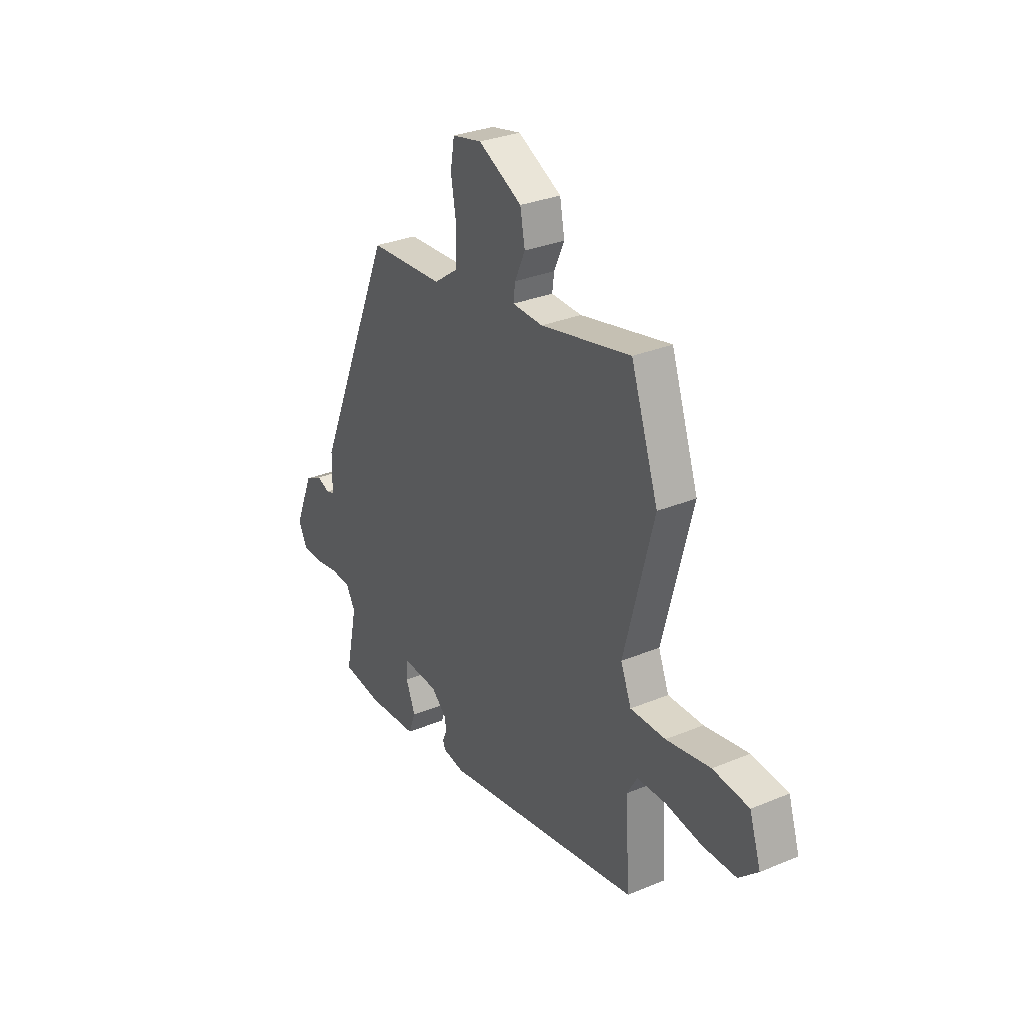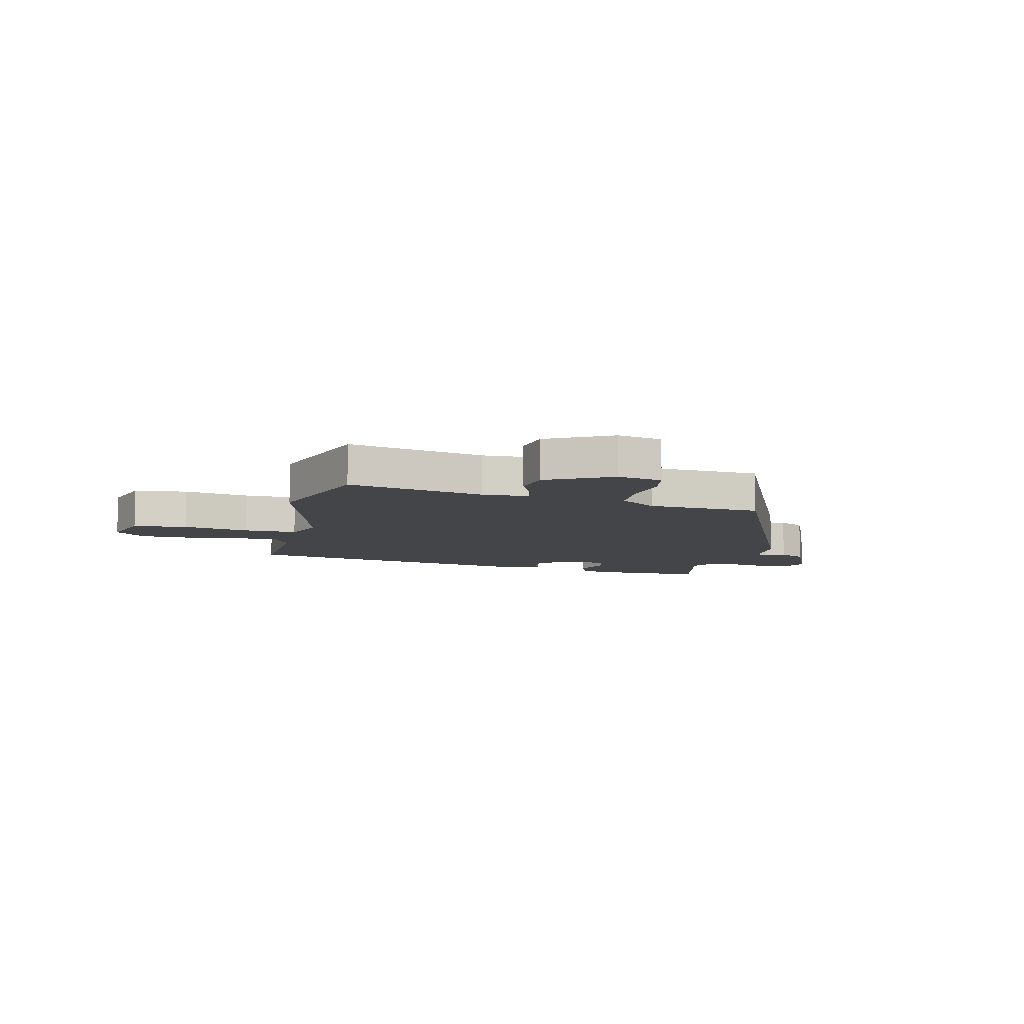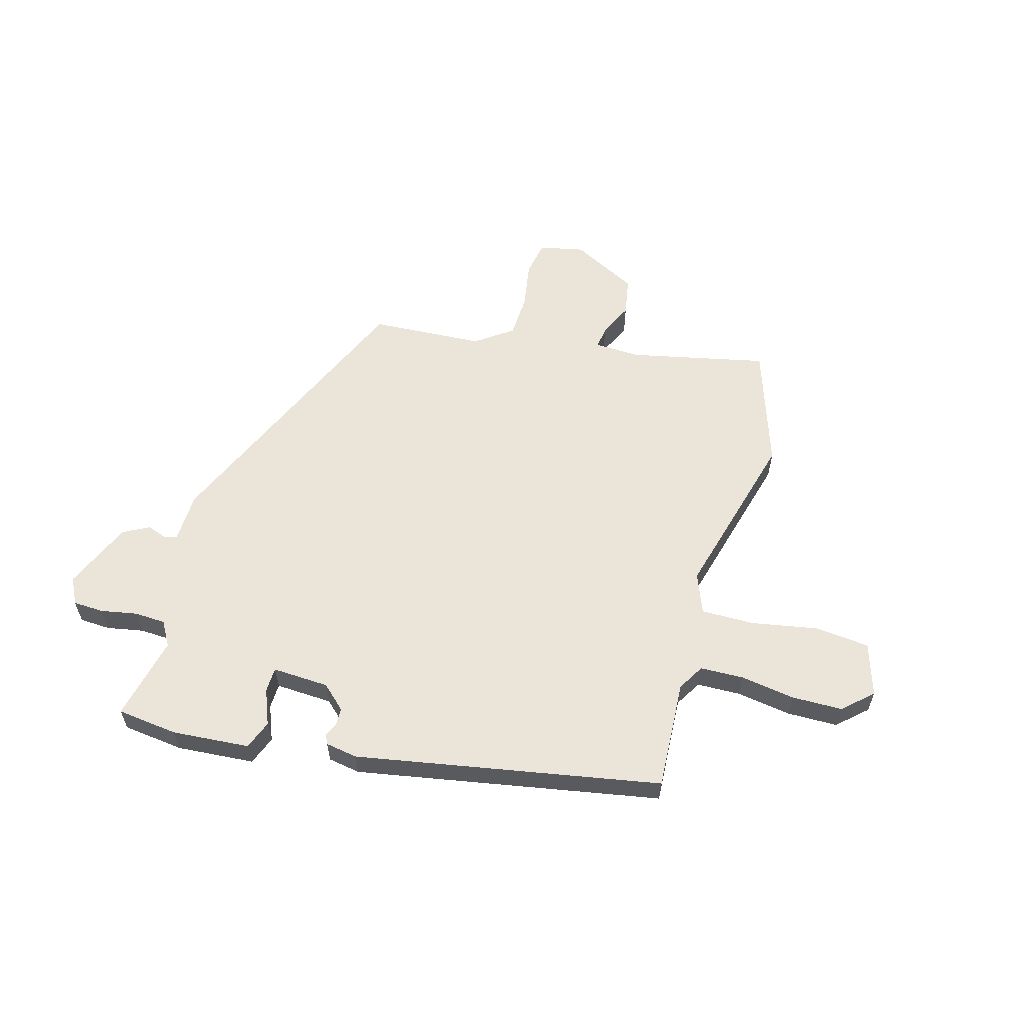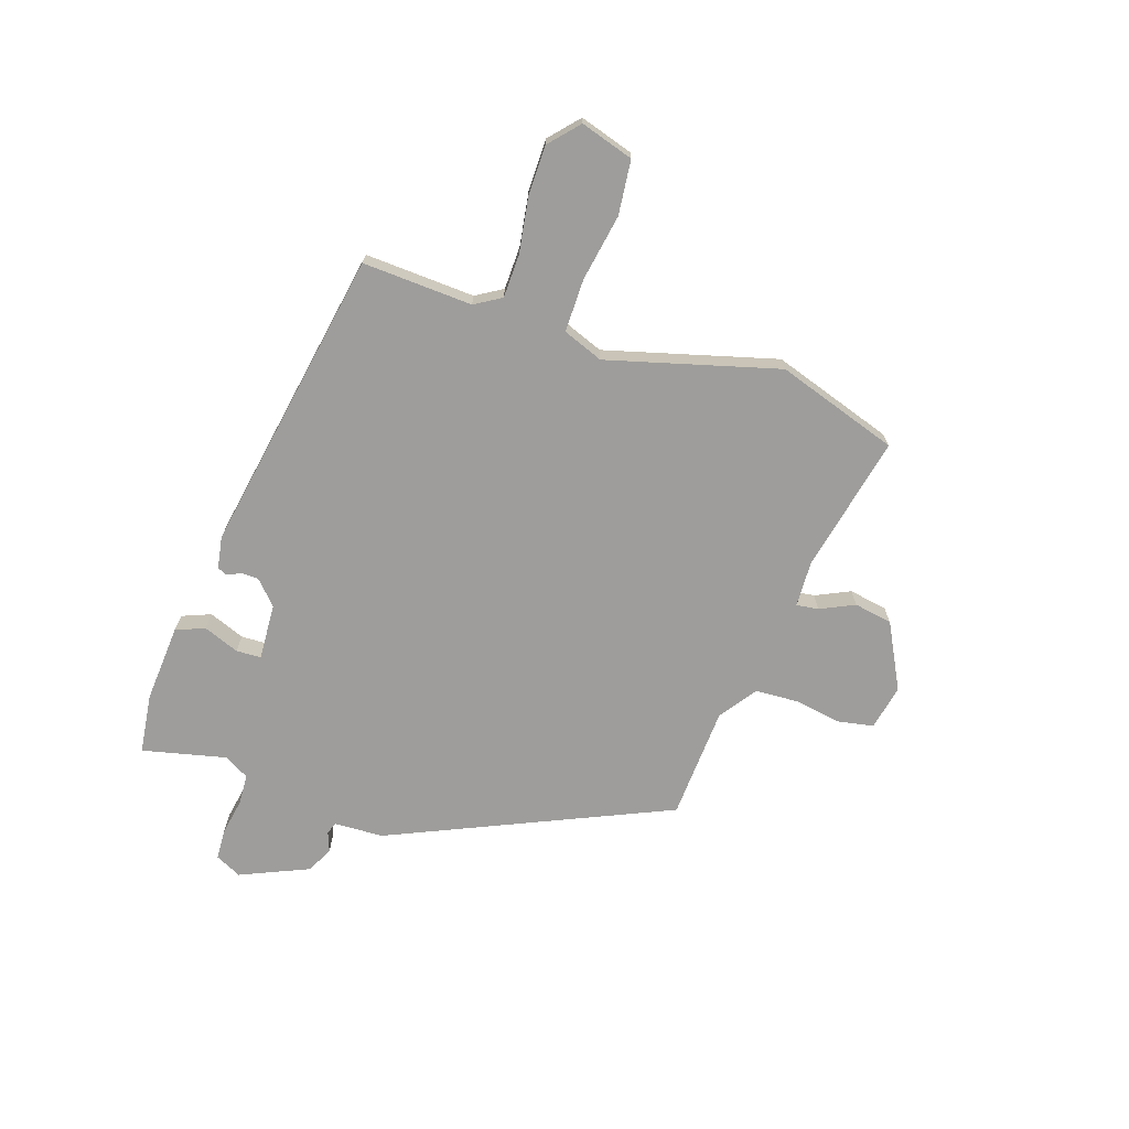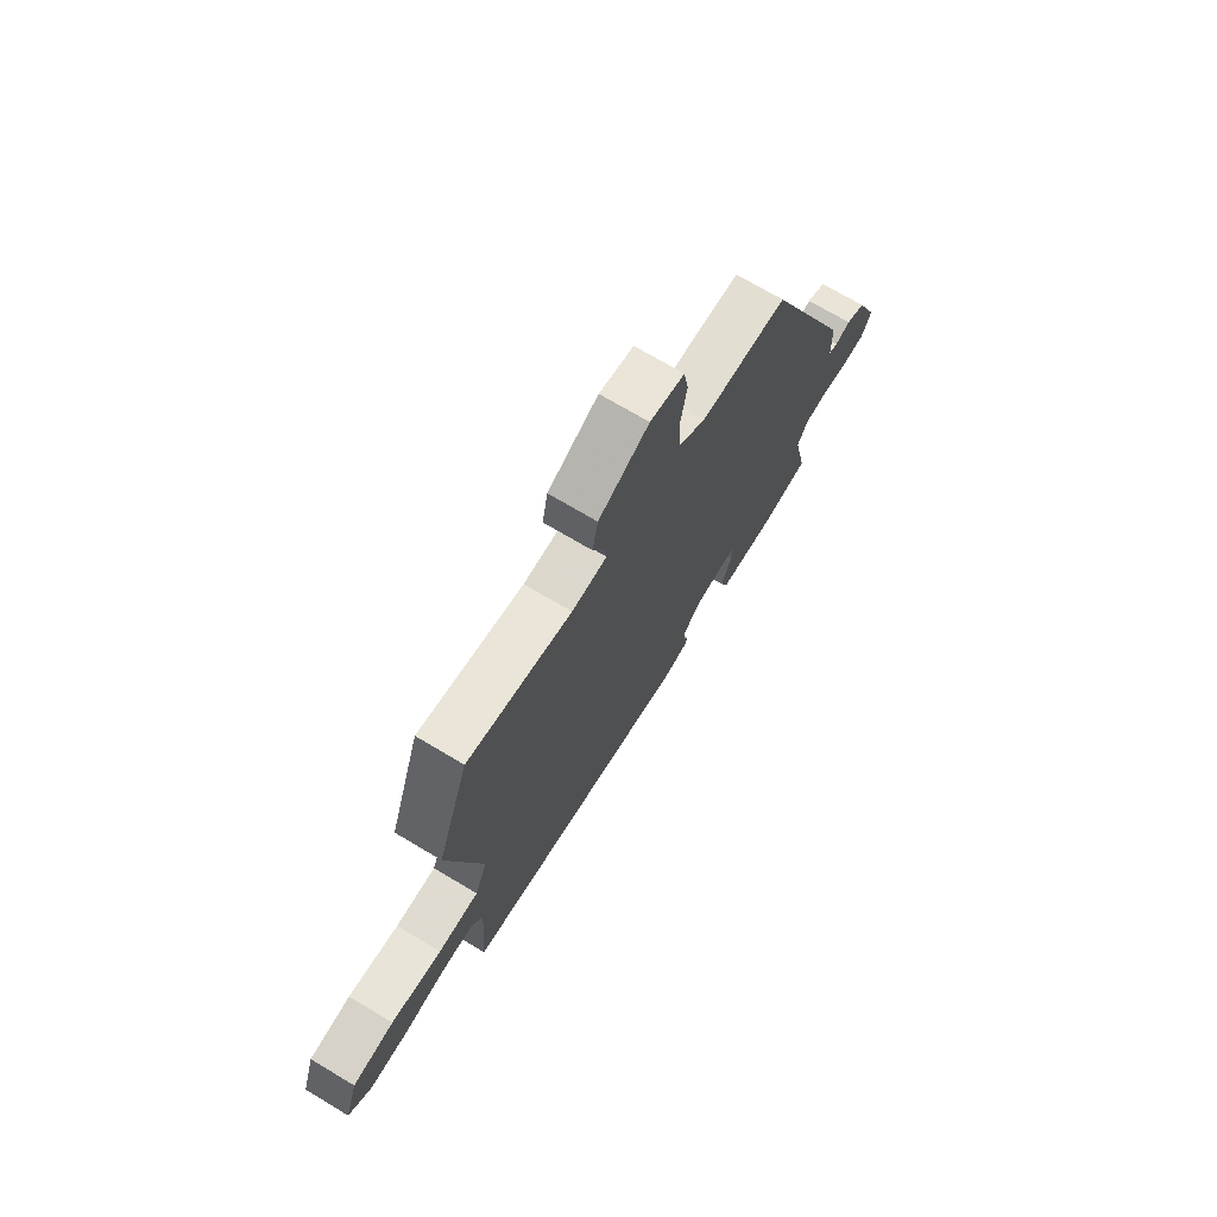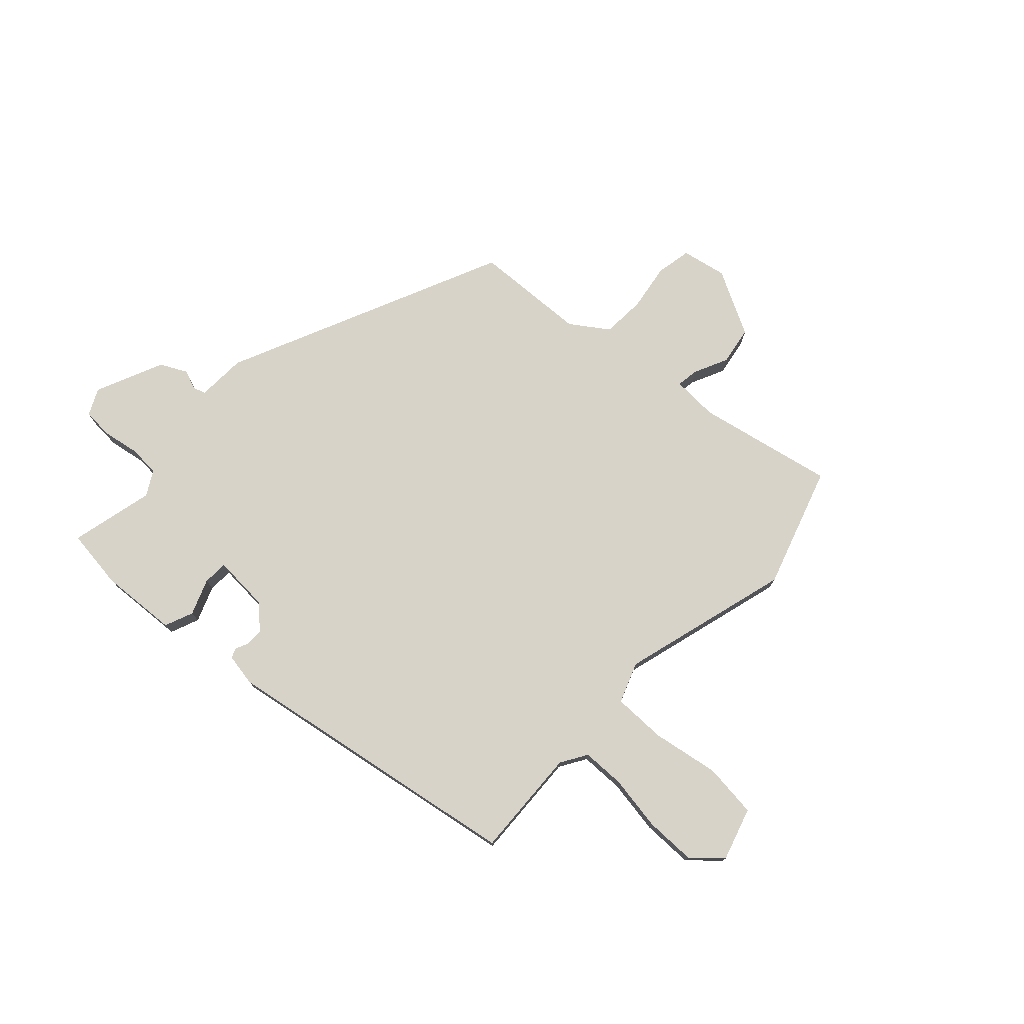
<metadata>
{"format":"obj","ext":"obj","renderer":"f3d","projection":"perspective","resolution":1024,"background":"white","views":[{"elev":30.8,"azim":-120.8,"up":"+Z"},{"elev":-8.6,"azim":-12.6,"up":"+Y"},{"elev":59.1,"azim":-163.7,"up":"+Y"},{"elev":-70.4,"azim":-107.5,"up":"+Y"},{"elev":71.4,"azim":-59.1,"up":"+Z"},{"elev":76.0,"azim":-135.9,"up":"+Y"}]}
</metadata>
<code>
v -0.498 0.07 -0.359
v -0.485 0.07 -0.161
v -0.513 0.07 -0.113
v -0.591 0.07 -0.11
v -0.69 0.07 -0.124
v -0.781 0.07 -0.122
v -0.833 0.07 -0.074
v -0.802 0.07 0.021
v -0.704 0.07 0.03
v -0.584 0.07 0.007
v -0.488 0.07 0.005
v -0.459 0.07 0.077
v -0.539 0.07 0.386
v -0.464 0.07 0.604
v -0.218 0.07 0.548
v -0.135 0.07 0.55
v -0.14 0.07 0.59
v -0.168 0.07 0.652
v -0.155 0.07 0.721
v -0.036 0.07 0.781
v 0.045 0.07 0.763
v 0.056 0.07 0.699
v 0.041 0.07 0.614
v 0.044 0.07 0.536
v 0.11 0.07 0.488
v 0.314 0.07 0.474
v 0.53 0.07 -0.033
v 0.532 0.07 -0.122
v 0.554 0.07 -0.13
v 0.59 0.07 -0.117
v 0.637 0.07 -0.142
v 0.689 0.07 -0.266
v 0.665 0.07 -0.313
v 0.61 0.07 -0.315
v 0.544 0.07 -0.302
v 0.488 0.07 -0.304
v 0.462 0.07 -0.348
v 0.495 0.07 -0.5
v 0.386 0.07 -0.512
v 0.246 0.07 -0.5
v 0.226 0.07 -0.448
v 0.252 0.07 -0.384
v 0.251 0.07 -0.339
v 0.149 0.07 -0.343
v 0.106 0.07 -0.382
v 0.105 0.07 -0.413
v 0.116 0.07 -0.438
v 0.108 0.07 -0.455
v 0.05 0.07 -0.464
v -0.498 0 -0.359
v -0.485 0 -0.161
v -0.513 0 -0.113
v -0.591 0 -0.11
v -0.69 0 -0.124
v -0.781 0 -0.122
v -0.833 0 -0.074
v -0.802 0 0.021
v -0.704 0 0.03
v -0.584 0 0.007
v -0.488 0 0.005
v -0.459 0 0.077
v -0.539 0 0.386
v -0.464 0 0.604
v -0.218 0 0.548
v -0.135 0 0.55
v -0.14 0 0.59
v -0.168 0 0.652
v -0.155 0 0.721
v -0.036 0 0.781
v 0.045 0 0.763
v 0.056 0 0.699
v 0.041 0 0.614
v 0.044 0 0.536
v 0.11 0 0.488
v 0.314 0 0.474
v 0.53 0 -0.033
v 0.532 0 -0.122
v 0.554 0 -0.13
v 0.59 0 -0.117
v 0.637 0 -0.142
v 0.689 0 -0.266
v 0.665 0 -0.313
v 0.61 0 -0.315
v 0.544 0 -0.302
v 0.488 0 -0.304
v 0.462 0 -0.348
v 0.495 0 -0.5
v 0.386 0 -0.512
v 0.246 0 -0.5
v 0.226 0 -0.448
v 0.252 0 -0.384
v 0.251 0 -0.339
v 0.149 0 -0.343
v 0.106 0 -0.382
v 0.105 0 -0.413
v 0.116 0 -0.438
v 0.108 0 -0.455
v 0.05 0 -0.464
f 49 1 2
f 48 49 2
f 47 48 2
f 46 47 2
f 45 46 2 3
f 44 45 3
f 43 44 3
f 40 41 42
f 39 40 42
f 38 39 42
f 37 38 42
f 36 37 42 43
f 33 34 35
f 32 33 35
f 31 32 35
f 30 31 35
f 29 30 35
f 28 29 35 36
f 36 43 3
f 28 36 3
f 27 28 3
f 26 27 3
f 25 26 3
f 21 22 23
f 20 21 23
f 19 20 23
f 18 19 23
f 17 18 23
f 16 17 23 24
f 24 25 3
f 16 24 3
f 15 16 3
f 12 13 14 15
f 8 9 10
f 7 8 10
f 6 7 10
f 5 6 10
f 4 5 10
f 4 10 11
f 3 4 11
f 3 11 12 15
f 51 50 98
f 51 98 97
f 51 97 96
f 51 96 95
f 52 51 95 94
f 52 94 93
f 52 93 92
f 91 90 89
f 91 89 88
f 91 88 87
f 91 87 86
f 92 91 86 85
f 84 83 82
f 84 82 81
f 84 81 80
f 84 80 79
f 84 79 78
f 85 84 78 77
f 52 92 85
f 52 85 77
f 52 77 76
f 52 76 75
f 52 75 74
f 72 71 70
f 72 70 69
f 72 69 68
f 72 68 67
f 72 67 66
f 73 72 66 65
f 52 74 73
f 52 73 65
f 52 65 64
f 64 63 62 61
f 59 58 57
f 59 57 56
f 59 56 55
f 59 55 54
f 59 54 53
f 60 59 53
f 60 53 52
f 64 61 60 52
f 1 50 51 2
f 2 51 52 3
f 3 52 53 4
f 4 53 54 5
f 5 54 55 6
f 6 55 56 7
f 7 56 57 8
f 8 57 58 9
f 9 58 59 10
f 10 59 60 11
f 11 60 61 12
f 12 61 62 13
f 13 62 63 14
f 14 63 64 15
f 15 64 65 16
f 16 65 66 17
f 17 66 67 18
f 18 67 68 19
f 19 68 69 20
f 20 69 70 21
f 21 70 71 22
f 22 71 72 23
f 23 72 73 24
f 24 73 74 25
f 25 74 75 26
f 26 75 76 27
f 27 76 77 28
f 28 77 78 29
f 29 78 79 30
f 30 79 80 31
f 31 80 81 32
f 32 81 82 33
f 33 82 83 34
f 34 83 84 35
f 35 84 85 36
f 36 85 86 37
f 37 86 87 38
f 38 87 88 39
f 39 88 89 40
f 40 89 90 41
f 41 90 91 42
f 42 91 92 43
f 43 92 93 44
f 44 93 94 45
f 45 94 95 46
f 46 95 96 47
f 47 96 97 48
f 48 97 98 49
f 49 98 50 1

</code>
